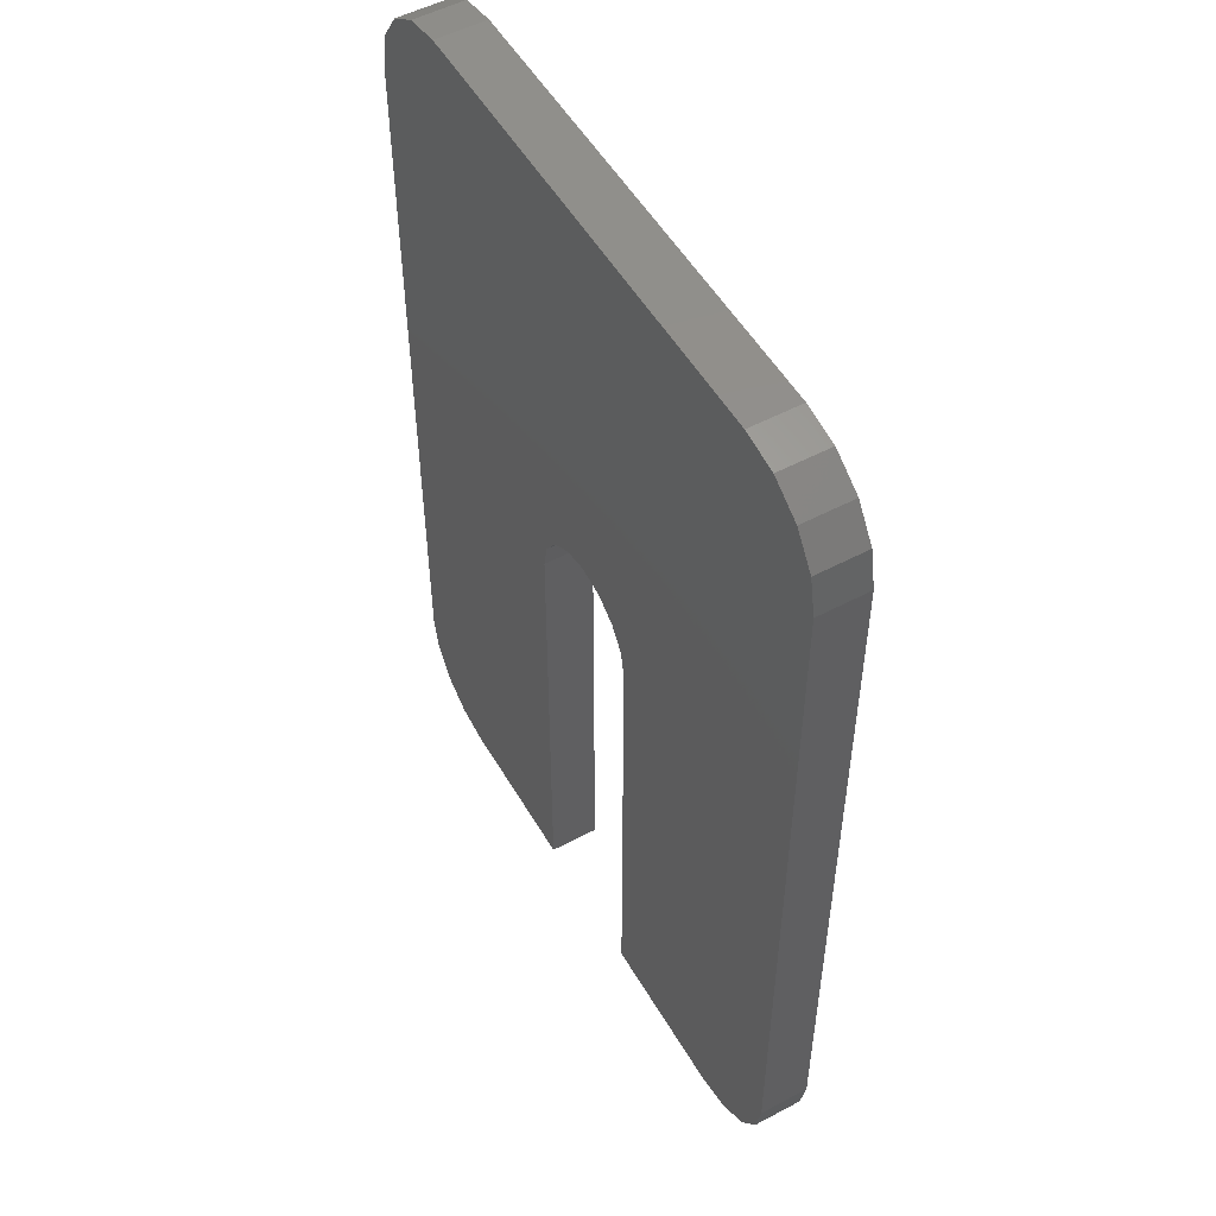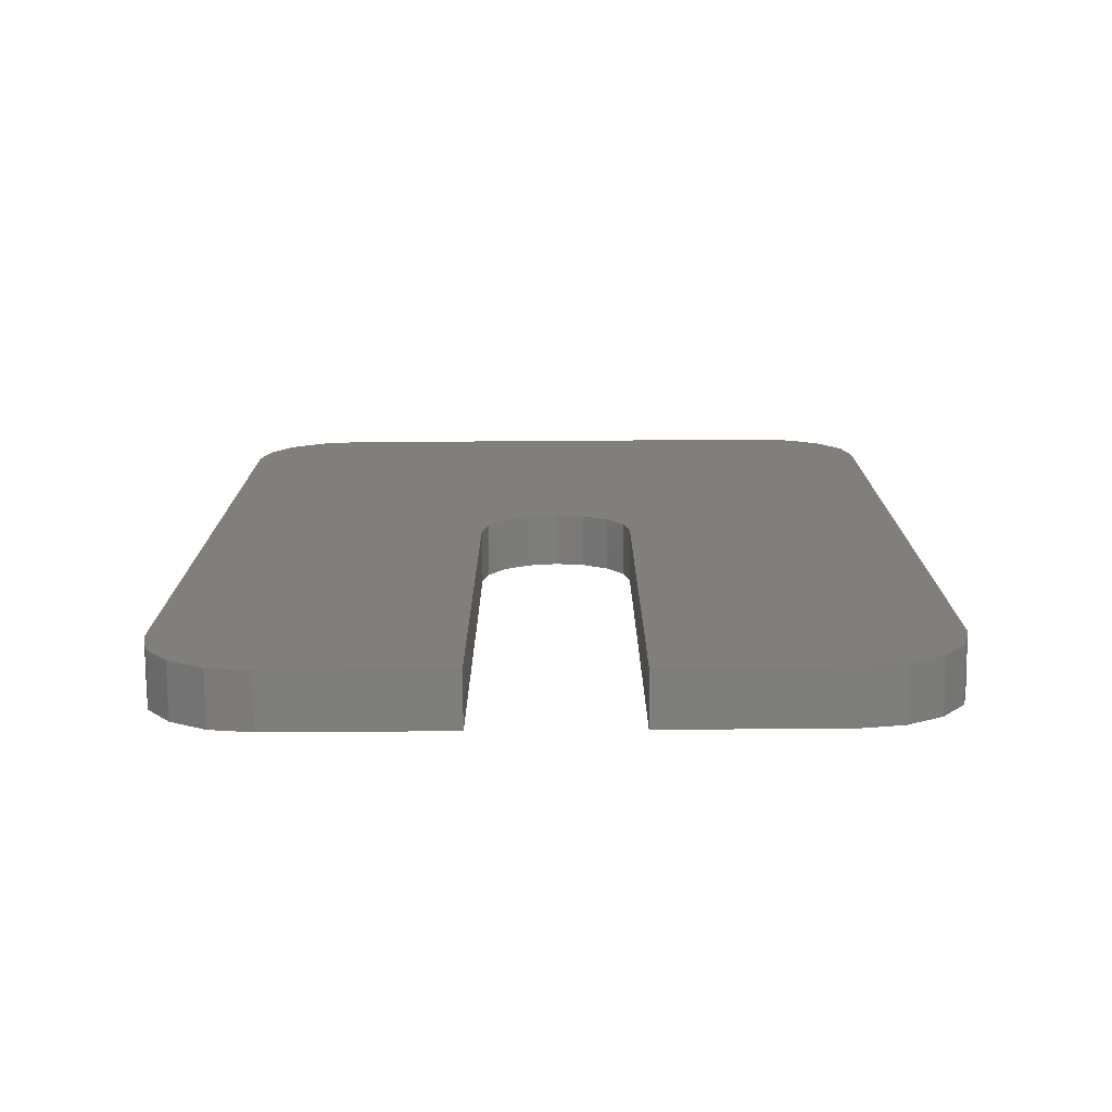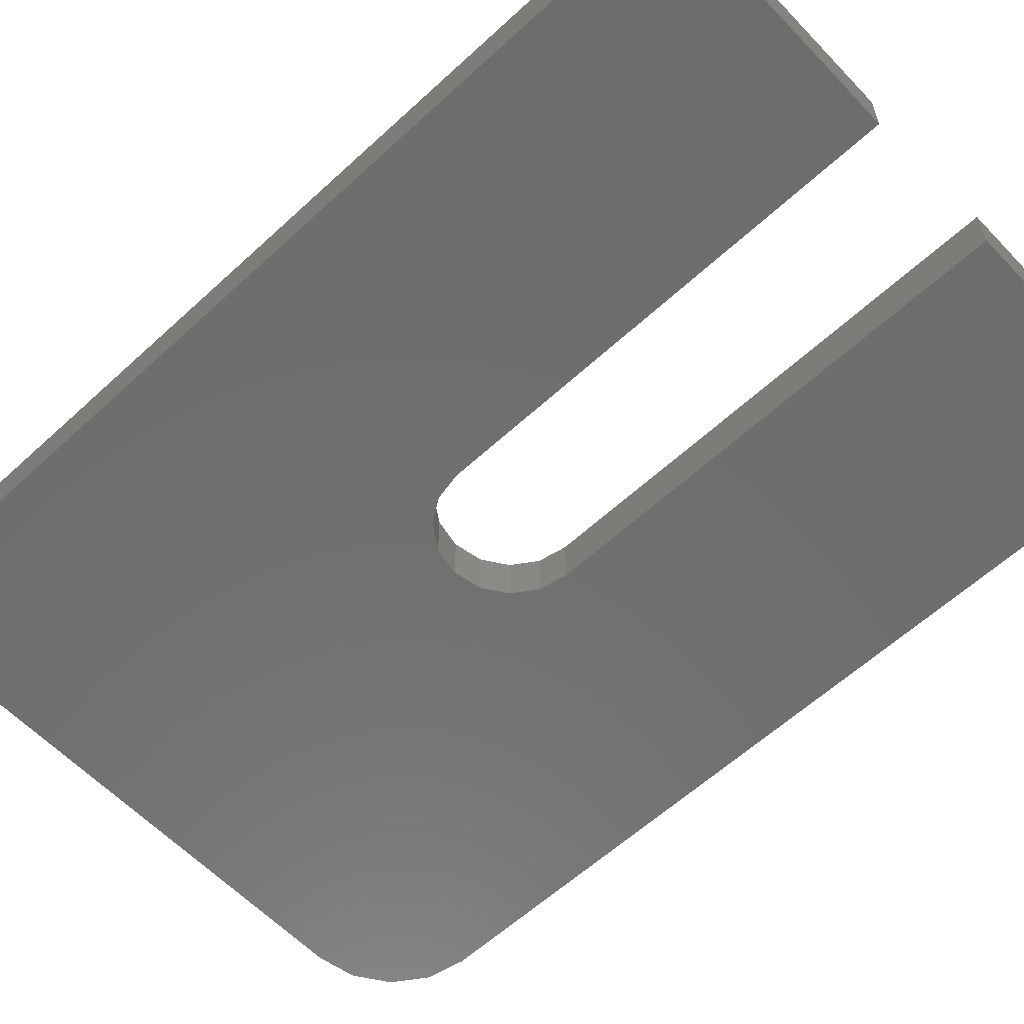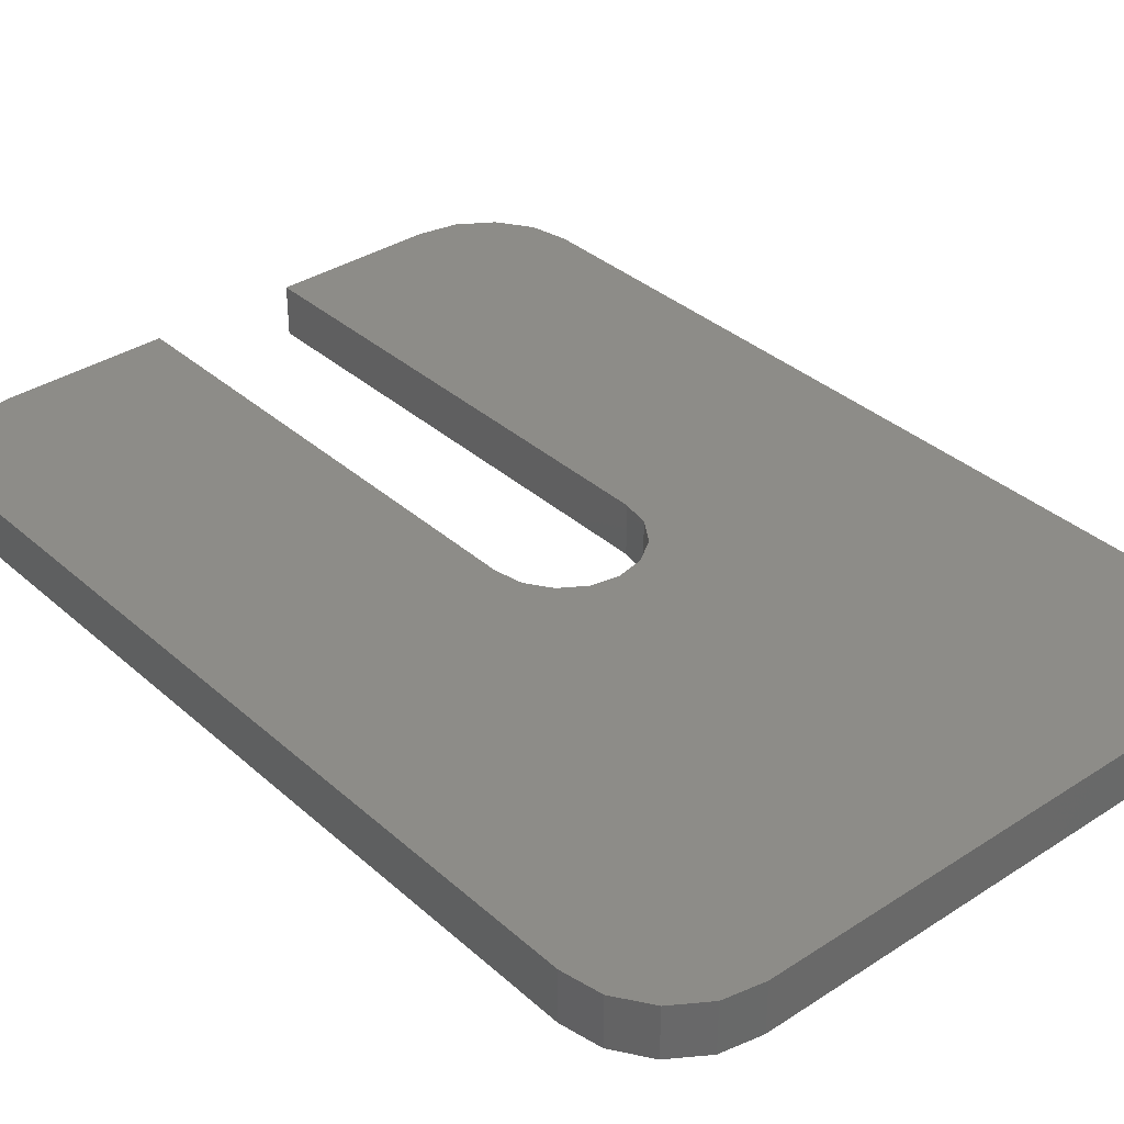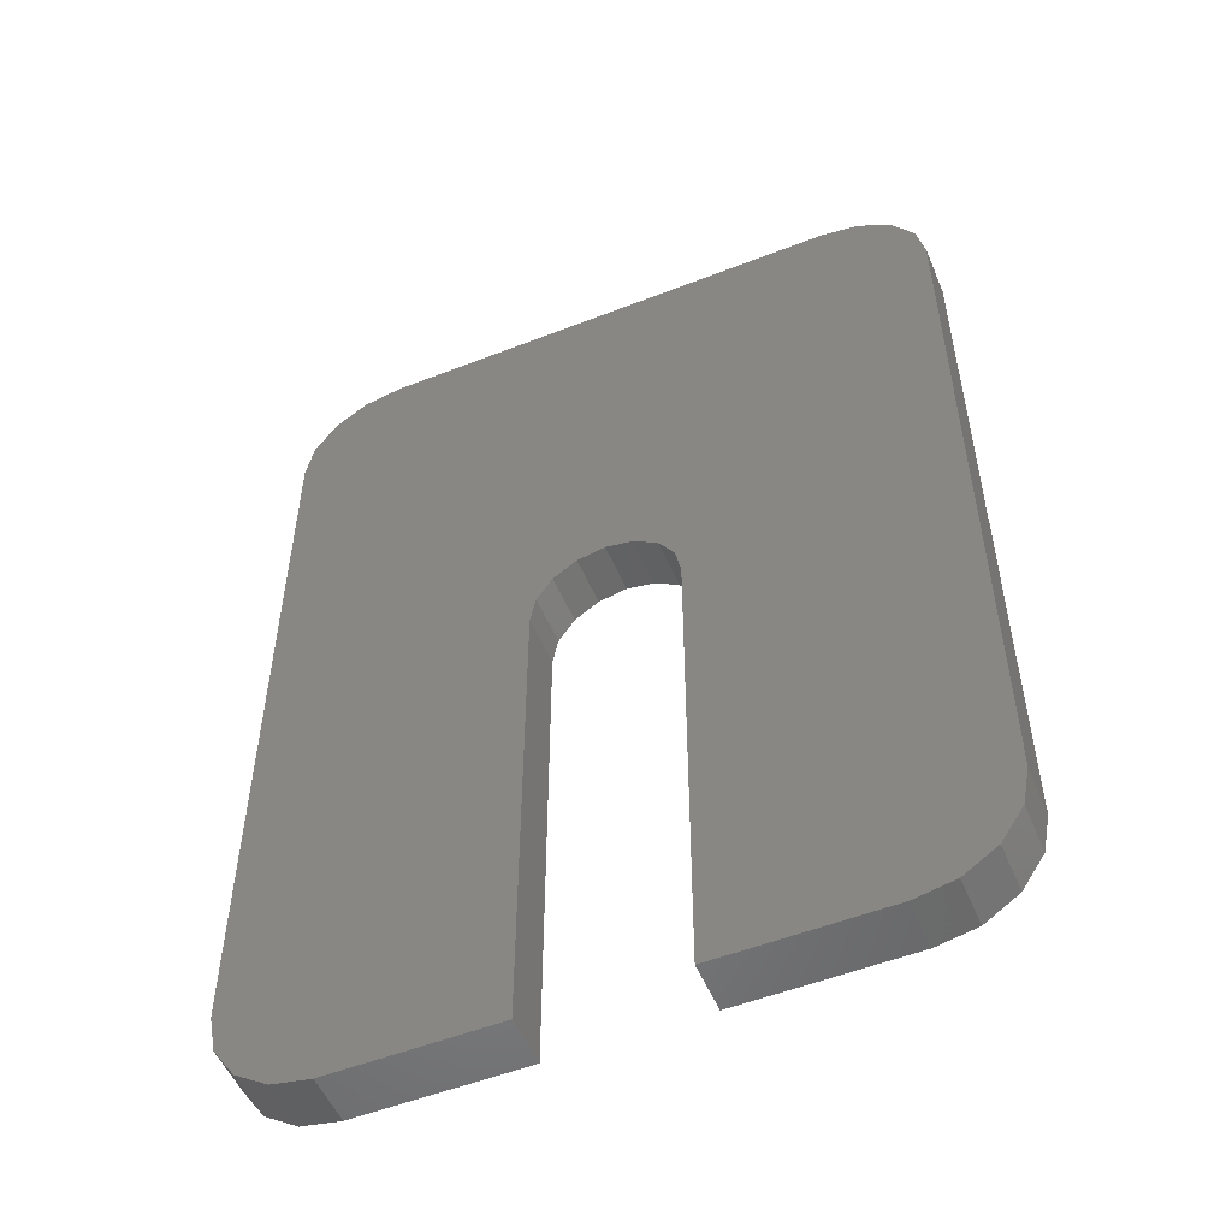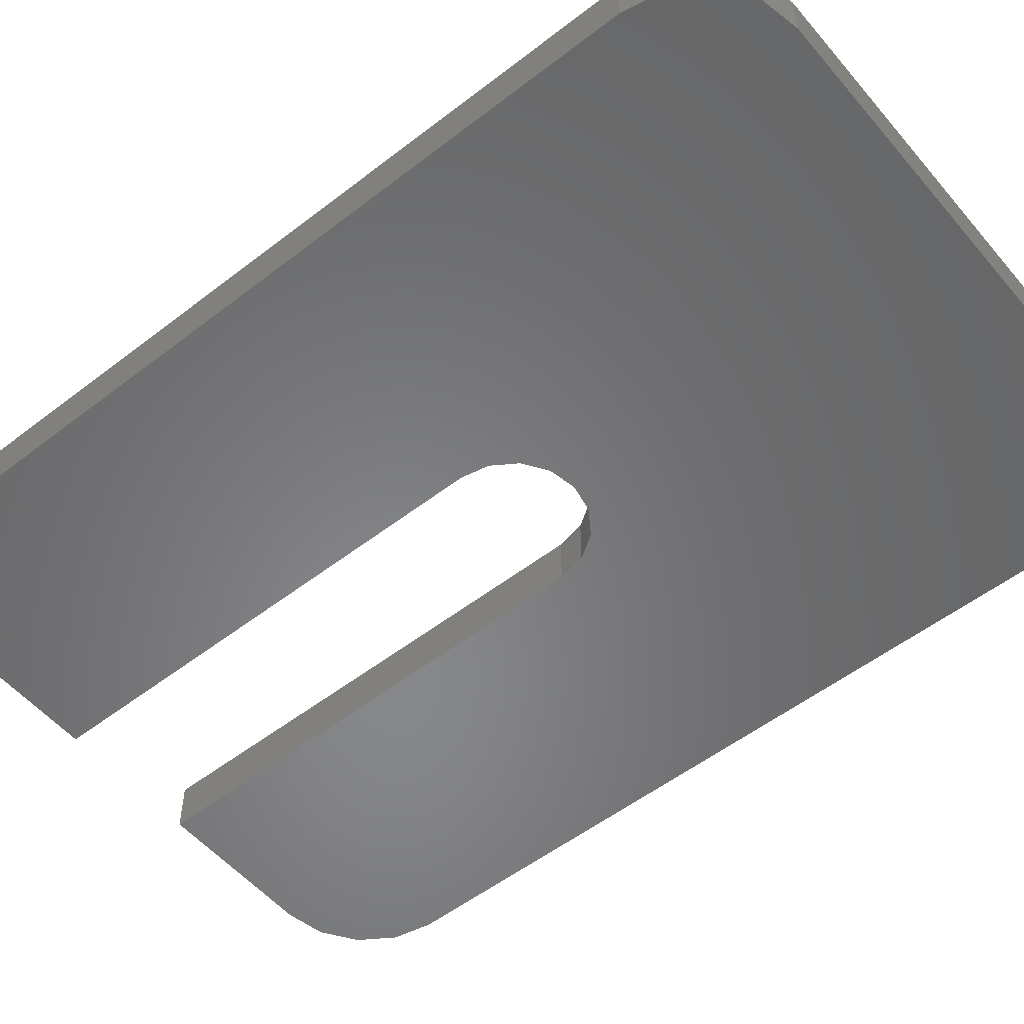
<metadata>
{"format":"stl","ext":"stl","renderer":"f3d","projection":"perspective","resolution":1024,"background":"white","views":[{"elev":52.6,"azim":60.3,"up":"+Y"},{"elev":-76.8,"azim":0.4,"up":"+Y"},{"elev":-60.0,"azim":-46.7,"up":"+Z"},{"elev":35.4,"azim":139.3,"up":"+Z"},{"elev":-53.1,"azim":-157.3,"up":"+Y"},{"elev":-54.1,"azim":129.4,"up":"+Z"}]}
</metadata>
<code>
# stl→obj: 62 verts, 120 faces
v -10 -11.5 16.8
v -2.15 -14.5 16.8
v -7 -14.5 16.8
v 7 -14.5 16.8
v 10 -11.5 16.8
v 9.772 -12.65 16.8
v 2.15 0 16.8
v 10 11.5 16.8
v 9.121 -13.62 16.8
v 1.986 0.8228 16.8
v 8.148 -14.27 16.8
v 1.52 1.52 16.8
v 0.8228 1.986 16.8
v 2.15 -14.5 16.8
v 7 14.5 16.8
v 9.772 12.65 16.8
v 9.121 13.62 16.8
v 8.148 14.27 16.8
v 0 2.15 16.8
v -7 14.5 16.8
v -0.8228 1.986 16.8
v -10 11.5 16.8
v -1.52 1.52 16.8
v -1.986 0.8228 16.8
v -2.15 0 16.8
v -8.148 -14.27 16.8
v -9.121 -13.62 16.8
v -9.772 -12.65 16.8
v -8.148 14.27 16.8
v -9.121 13.62 16.8
v -9.772 12.65 16.8
v -9.772 -12.65 18.3
v -9.121 -13.62 18.3
v -10 11.5 18.3
v -10 -11.5 18.3
v 10 11.5 18.3
v 9.772 12.65 18.3
v -7 14.5 18.3
v 7 14.5 18.3
v -9.772 12.65 18.3
v 9.121 -13.62 18.3
v 9.772 -12.65 18.3
v 9.121 13.62 18.3
v 2.15 0 18.3
v 10 -11.5 18.3
v 2.15 -14.5 18.3
v 8.148 14.27 18.3
v 7 -14.5 18.3
v 0.8228 1.986 18.3
v 8.148 -14.27 18.3
v 1.986 0.8228 18.3
v 1.52 1.52 18.3
v 0 2.15 18.3
v -0.8228 1.986 18.3
v -1.52 1.52 18.3
v -1.986 0.8228 18.3
v -2.15 0 18.3
v -8.148 14.27 18.3
v -2.15 -14.5 18.3
v -9.121 13.62 18.3
v -7 -14.5 18.3
v -8.148 -14.27 18.3
f 1 2 3
f 4 5 6
f 5 7 8
f 4 6 9
f 10 8 7
f 4 9 11
f 12 8 10
f 13 8 12
f 5 4 14
f 5 14 7
f 15 8 13
f 16 15 17
f 17 15 18
f 8 15 16
f 19 15 13
f 20 19 21
f 22 21 23
f 22 23 24
f 2 1 25
f 19 20 15
f 22 25 1
f 1 3 26
f 25 22 24
f 1 26 27
f 21 22 20
f 1 27 28
f 20 22 29
f 29 22 30
f 30 22 31
f 27 32 28
f 32 27 33
f 1 34 22
f 34 1 35
f 36 16 37
f 16 36 8
f 28 35 1
f 35 28 32
f 15 38 39
f 38 15 20
f 22 40 31
f 40 22 34
f 41 6 42
f 6 41 9
f 37 17 43
f 17 37 16
f 39 36 37
f 36 44 45
f 39 37 43
f 46 45 44
f 39 43 47
f 48 45 46
f 36 39 49
f 42 48 41
f 41 48 50
f 36 51 44
f 36 52 51
f 36 49 52
f 39 53 49
f 38 53 39
f 53 38 54
f 34 54 38
f 54 34 55
f 55 34 56
f 56 34 57
f 35 57 34
f 34 38 58
f 57 35 59
f 34 58 60
f 59 35 61
f 34 60 40
f 61 35 62
f 62 35 33
f 33 35 32
f 45 48 42
f 45 8 36
f 8 45 5
f 3 59 61
f 59 3 2
f 14 48 46
f 48 14 4
f 27 62 33
f 62 27 26
f 29 60 58
f 60 29 30
f 31 60 30
f 60 31 40
f 42 5 45
f 5 42 6
f 26 61 62
f 61 26 3
f 4 50 48
f 50 4 11
f 11 41 50
f 41 11 9
f 18 39 47
f 39 18 15
f 17 47 43
f 47 17 18
f 20 58 38
f 58 20 29
f 7 51 10
f 51 7 44
f 10 52 12
f 52 10 51
f 14 44 7
f 44 14 46
f 57 24 56
f 24 57 25
f 59 25 57
f 25 59 2
f 19 49 53
f 49 19 13
f 13 52 49
f 52 13 12
f 23 54 55
f 54 23 21
f 56 23 55
f 23 56 24
f 21 53 54
f 53 21 19

</code>
